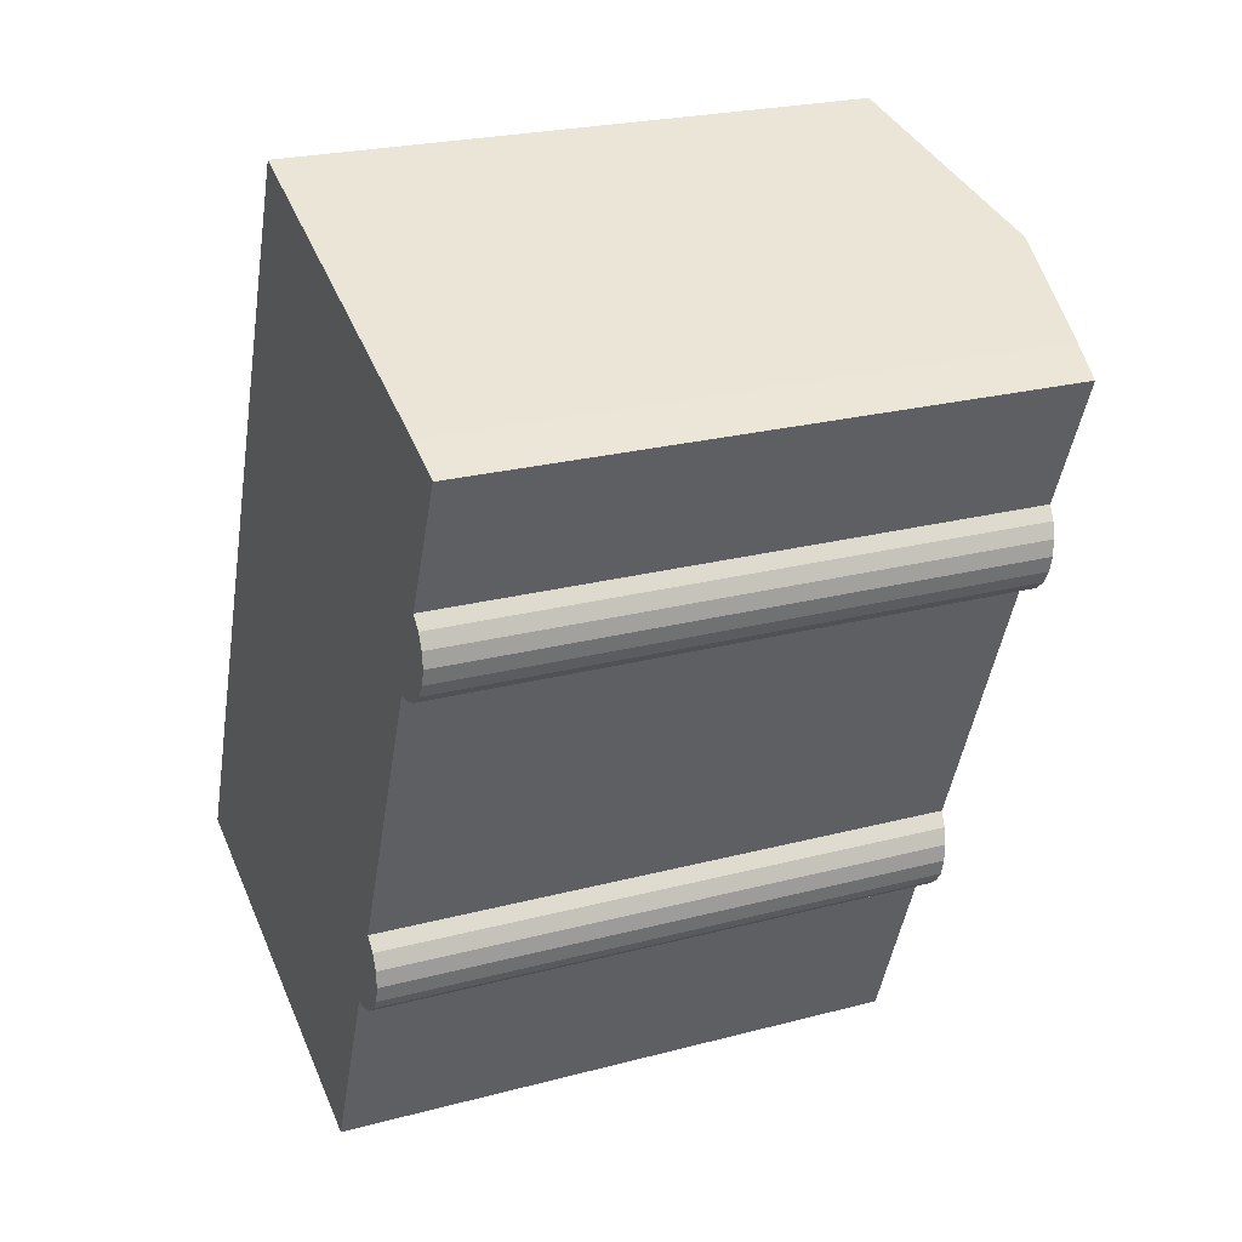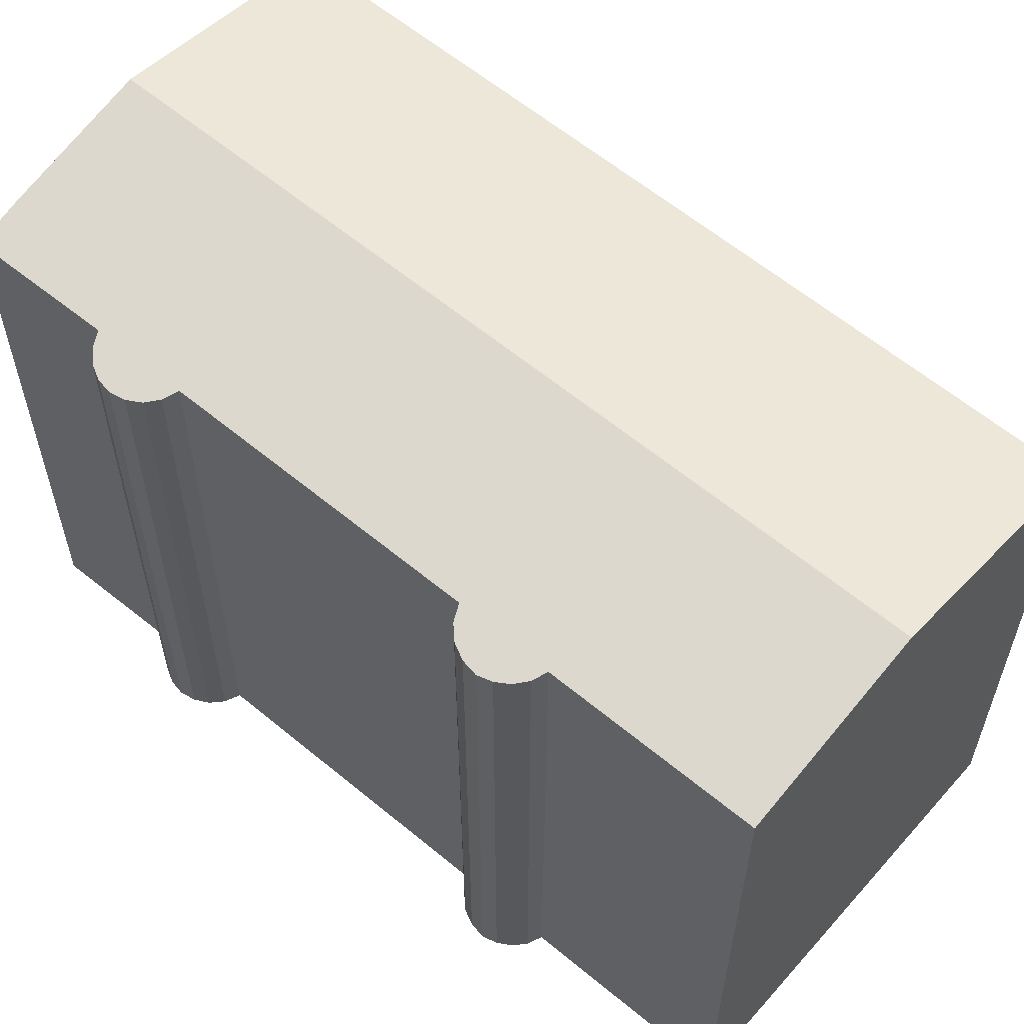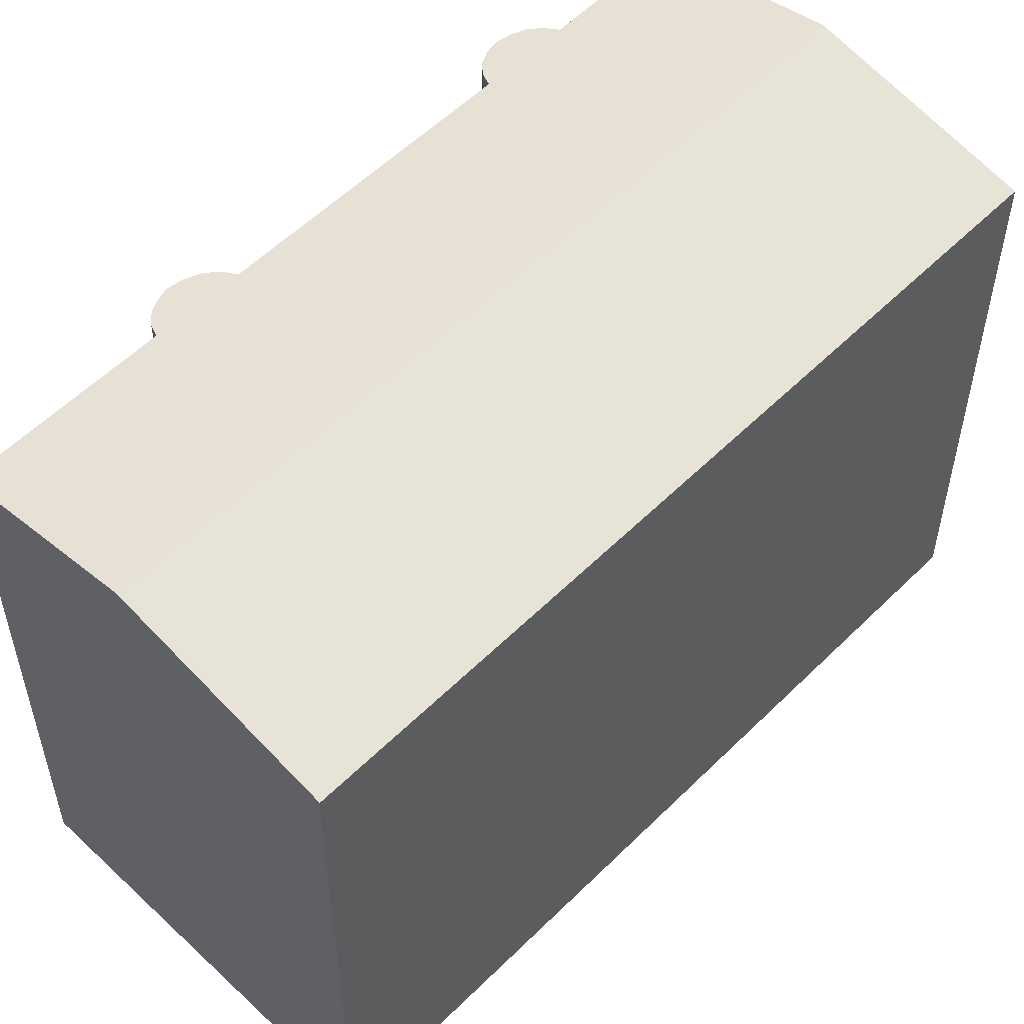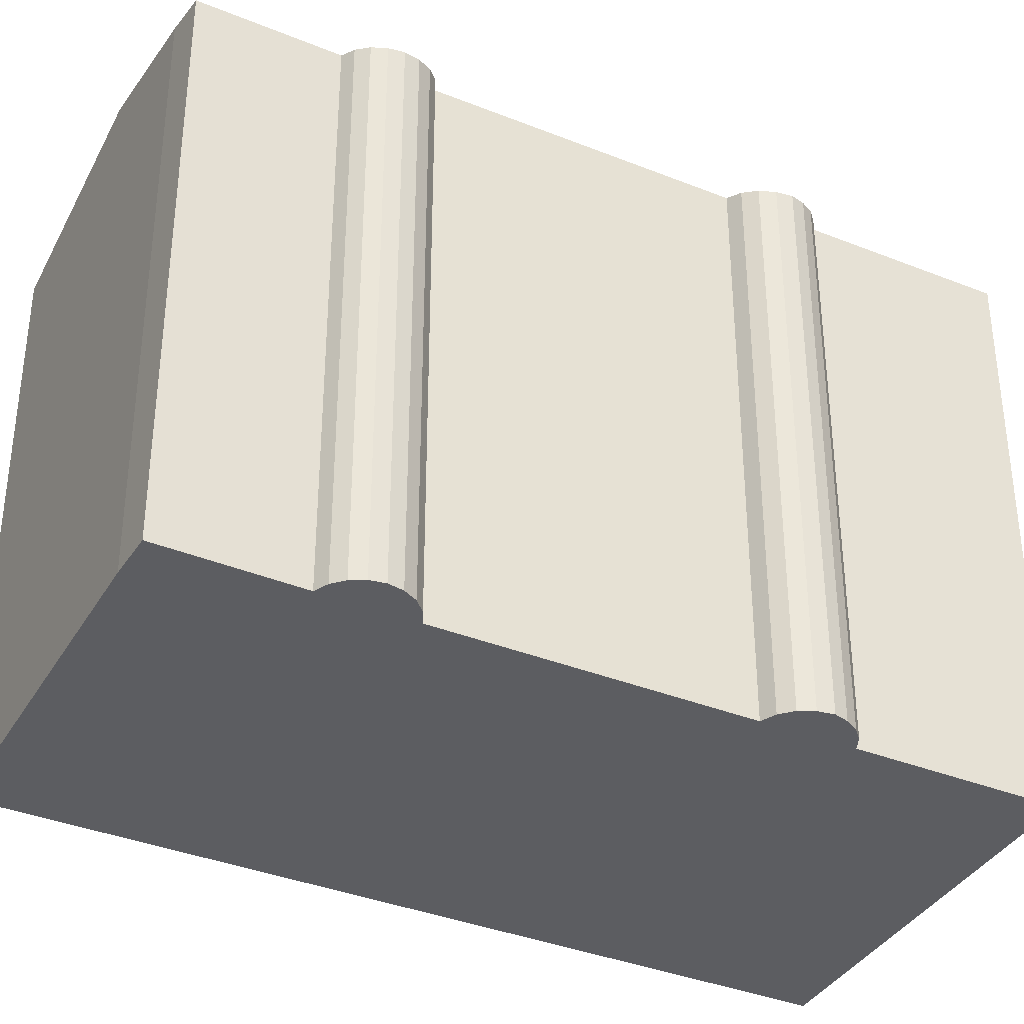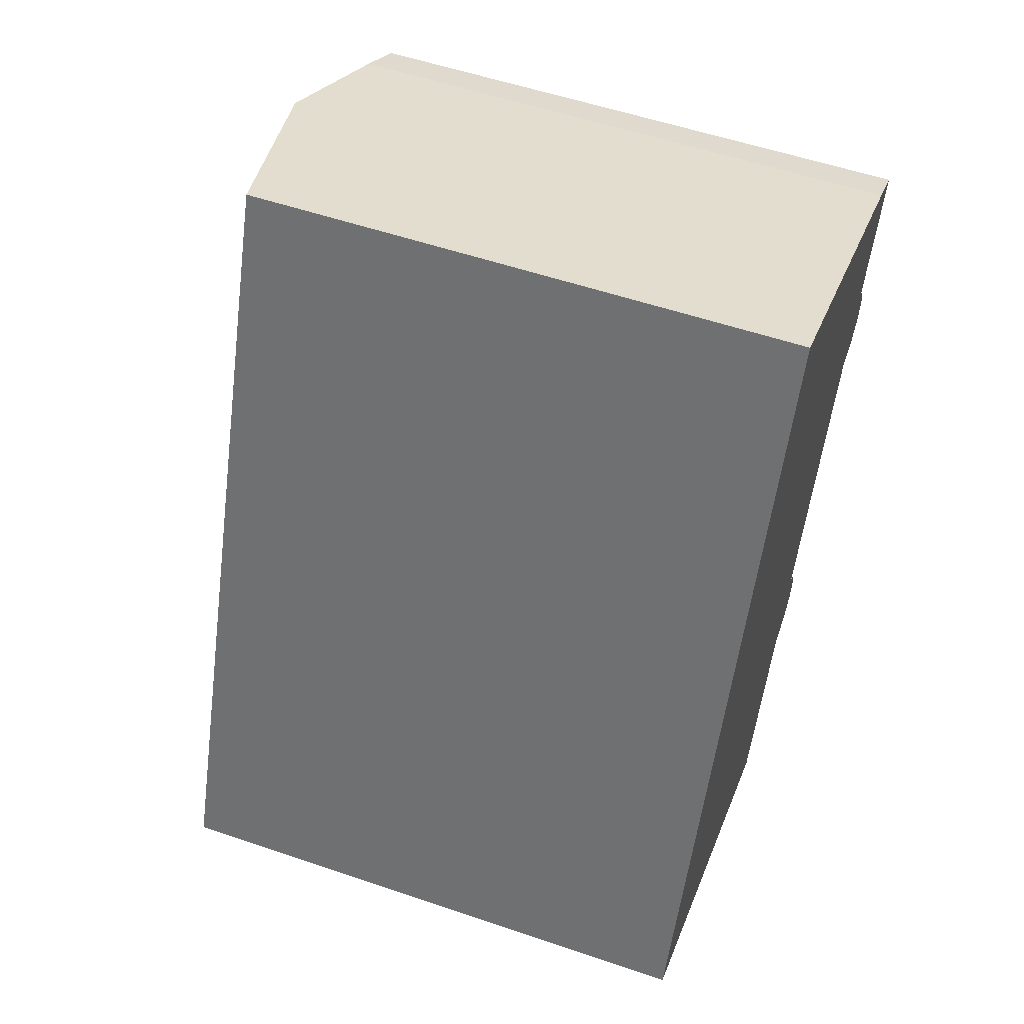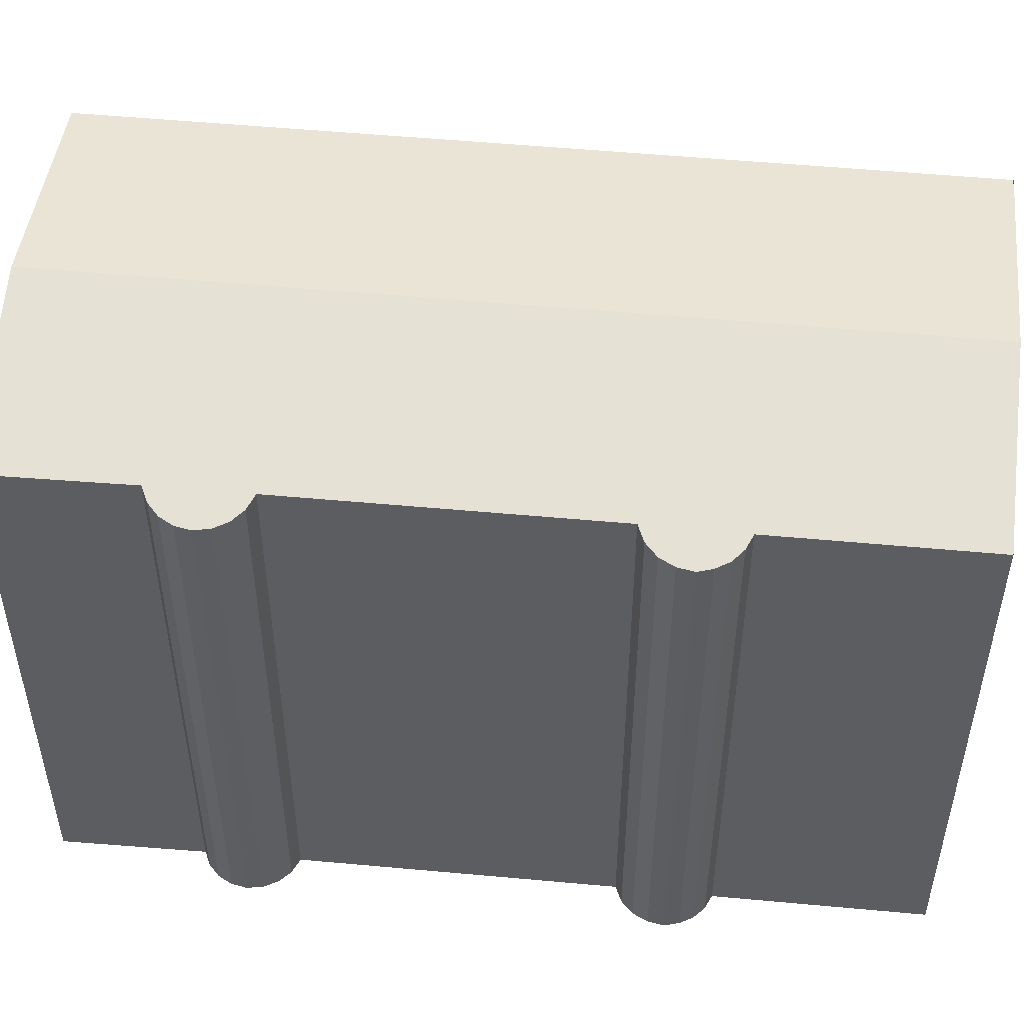
<metadata>
{"format":"obj","ext":"obj","renderer":"f3d","projection":"perspective","resolution":1024,"background":"white","views":[{"elev":23.6,"azim":66.0,"up":"+Z"},{"elev":60.7,"azim":152.3,"up":"+Y"},{"elev":55.4,"azim":-114.0,"up":"+Y"},{"elev":-36.9,"azim":84.7,"up":"+Y"},{"elev":54.9,"azim":-70.2,"up":"+Z"},{"elev":53.0,"azim":117.7,"up":"+Y"}]}
</metadata>
<code>
v  7.328 21.6 -2.851
v  11.31 20.14 27.01
v  18.29 21.6 24.22
v  10.99 20.07 27.14
v  0.018 20.07 0.043
v  2.967 20.69 -1.149
v  0.313 20.13 -0.114
v  16.15 20.31 1.333
v  13.49 20.31 -5.255
v  16.68 20.22 1.353
v  17.17 20.14 1.537
v  17.34 20.32 4.344
v  17.58 20.09 1.861
v  17.89 20.07 2.271
v  18.02 20.09 2.826
v  17.97 20.14 3.398
v  17.74 20.22 3.927
v  21.34 20.32 14.21
v  21.89 20.22 14.24
v  22.41 20.14 14.44
v  22.82 20.09 14.8
v  23.11 20.07 15.26
v  23.22 20.09 15.79
v  22.57 20.31 17.21
v  23.17 20.14 16.32
v  22.94 20.22 16.81
v  24.46 20.3 21.69
v  22.94 20.62 22.36
v  0 0 0
v  0 20.07 1.229e-15
v  10.99 -1.662e-15 27.14
v  0.018 -2.633e-18 0.043
v  22.94 -1.369e-15 22.36
v  18.29 -1.483e-15 24.22
v  11.31 -1.654e-15 27.01
v  24.46 -1.328e-15 21.69
v  22.57 -1.054e-15 17.21
v  22.94 -1.03e-15 16.81
v  23.17 -9.994e-16 16.32
v  17.34 -2.66e-16 4.344
v  17.74 -2.405e-16 3.927
v  17.97 -2.081e-16 3.398
v  22.82 -9.062e-16 14.8
v  23.11 -9.345e-16 15.26
v  22.41 -8.844e-16 14.44
v  17.58 -1.14e-16 1.861
v  17.89 -1.391e-16 2.271
v  17.17 -9.411e-17 1.537
v  23.22 -9.667e-16 15.79
v  21.34 -8.702e-16 14.21
v  18.02 -1.73e-16 2.826
v  16.15 -8.162e-17 1.333
v  13.49 3.218e-16 -5.255
v  21.89 -8.719e-16 14.24
v  16.68 -8.285e-17 1.353
v  0.17 3.551e-18 -0.058
v  0.17 20.1 -0.058
v  7.328 1.746e-16 -2.851
v  0.313 6.98e-18 -0.114
v  2.967 7.036e-17 -1.149
g defaultobject
f 1 2 3
f 2 1 4
f 4 1 5
f 5 1 6
f 5 6 7
f 1 8 9
f 8 1 3
f 8 3 10
f 10 3 11
f 11 3 12
f 11 12 13
f 13 12 14
f 14 12 15
f 15 12 16
f 16 12 17
f 12 3 18
f 18 3 19
f 19 3 20
f 20 3 21
f 21 3 22
f 22 3 23
f 23 3 24
f 23 24 25
f 25 24 26
f 24 3 27
f 27 3 28
f 29 5 30
f 5 29 31
f 31 29 32
f 31 4 5
f 31 2 4
f 2 31 3
f 3 31 28
f 28 31 33
f 33 31 34
f 34 31 35
f 33 27 28
f 27 33 36
f 37 26 24
f 26 37 38
f 38 25 26
f 25 38 39
f 40 17 12
f 17 40 41
f 41 16 17
f 16 41 42
f 27 37 24
f 37 27 36
f 22 43 21
f 43 22 44
f 21 45 20
f 45 21 43
f 14 46 13
f 46 14 47
f 13 48 11
f 48 13 46
f 39 23 25
f 23 39 49
f 49 22 23
f 22 49 44
f 18 40 12
f 40 18 50
f 42 15 16
f 15 42 51
f 51 14 15
f 14 51 47
f 52 9 8
f 9 52 53
f 20 54 19
f 54 20 45
f 19 50 18
f 50 19 54
f 11 55 10
f 55 11 48
f 10 52 8
f 52 10 55
f 56 30 57
f 30 56 29
f 53 1 9
f 1 53 6
f 6 53 7
f 7 53 57
f 57 53 58
f 57 58 59
f 57 59 56
f 59 58 60
f 56 32 29
f 32 56 59
f 32 59 60
f 32 60 58
f 32 58 53
f 32 53 31
f 31 53 52
f 31 52 55
f 31 55 48
f 31 48 46
f 31 46 47
f 31 47 40
f 40 47 51
f 40 51 42
f 40 42 41
f 31 40 50
f 31 50 54
f 31 54 45
f 31 45 43
f 31 43 44
f 31 44 49
f 31 49 39
f 31 39 38
f 31 38 37
f 31 37 36
f 31 36 35
f 35 36 33
f 35 33 34

</code>
